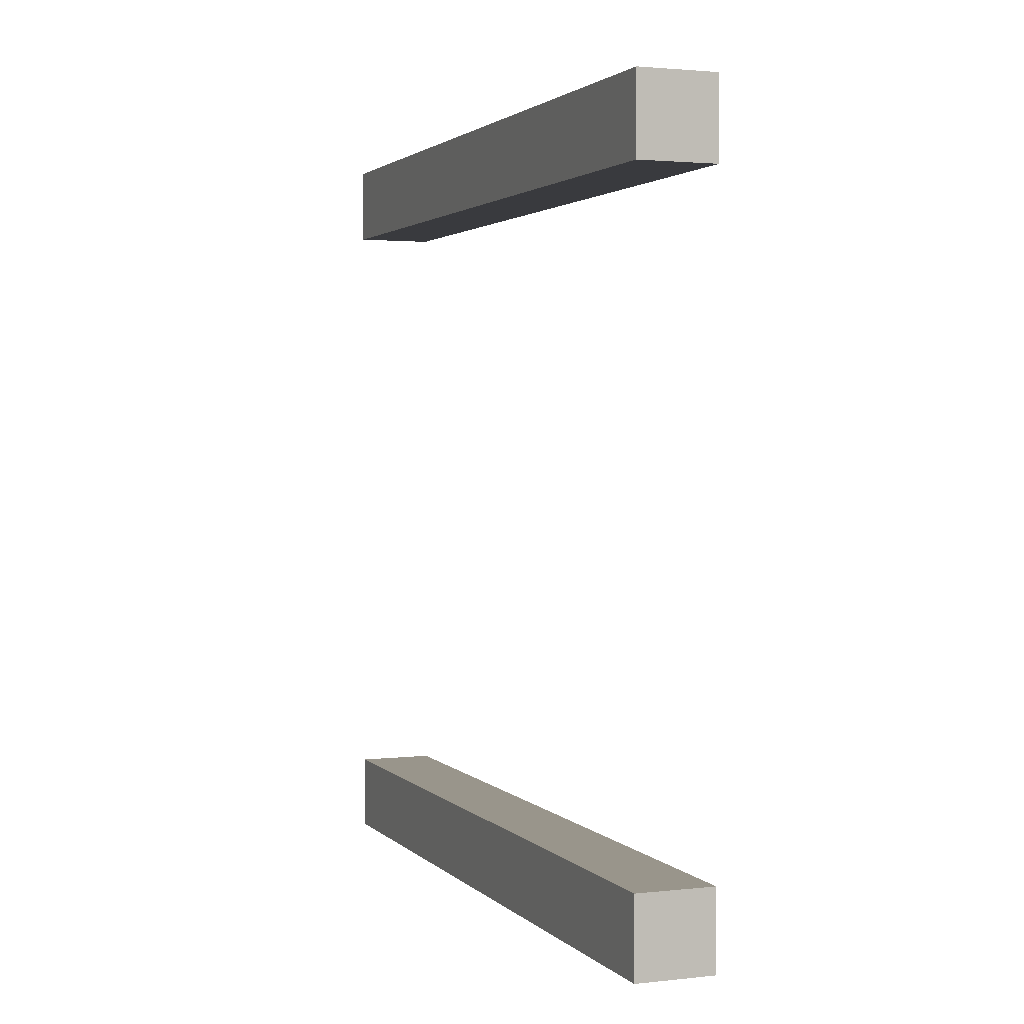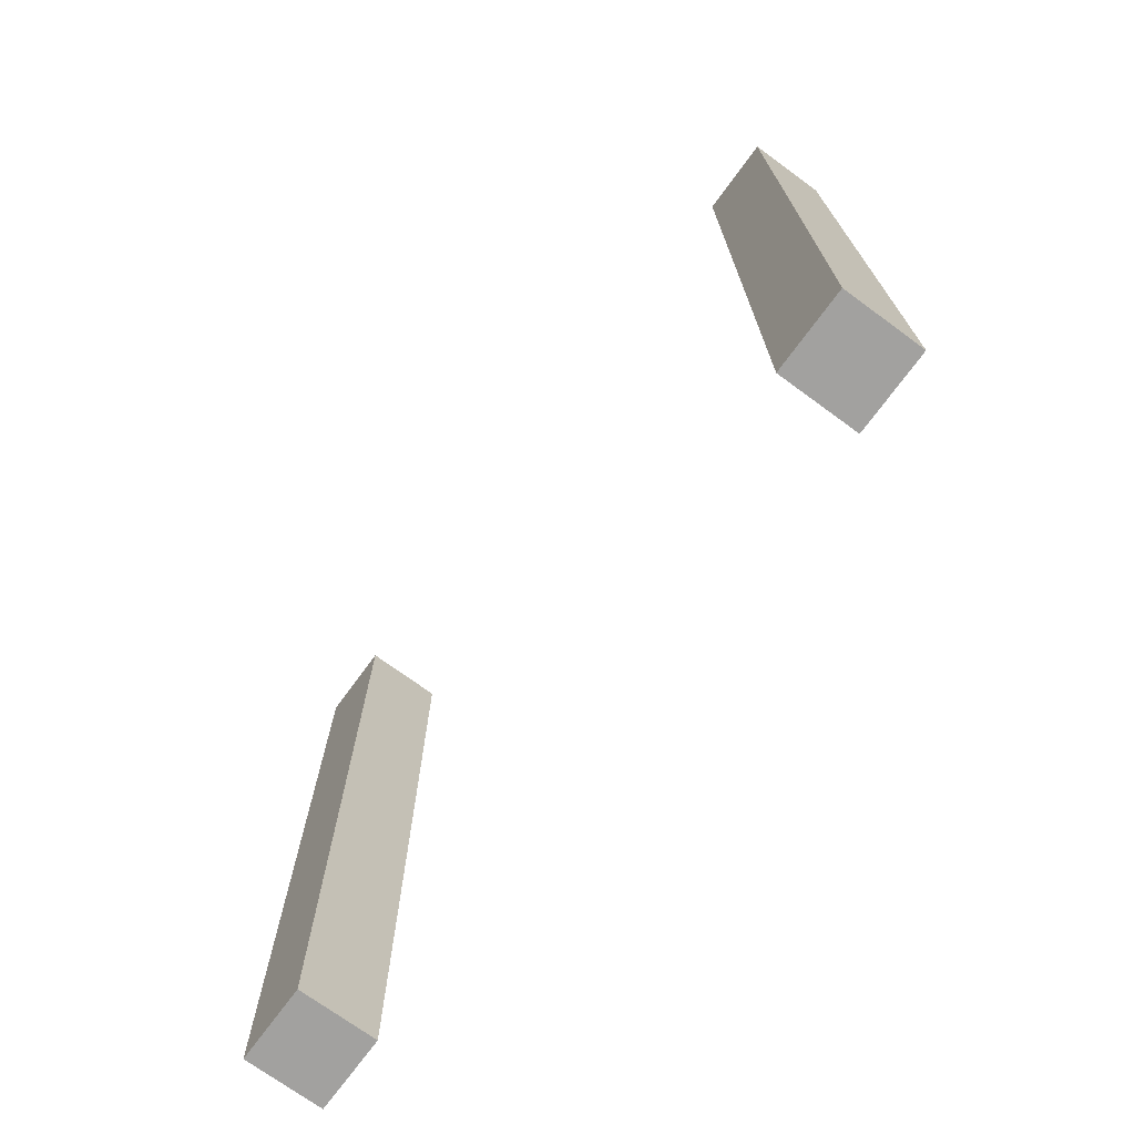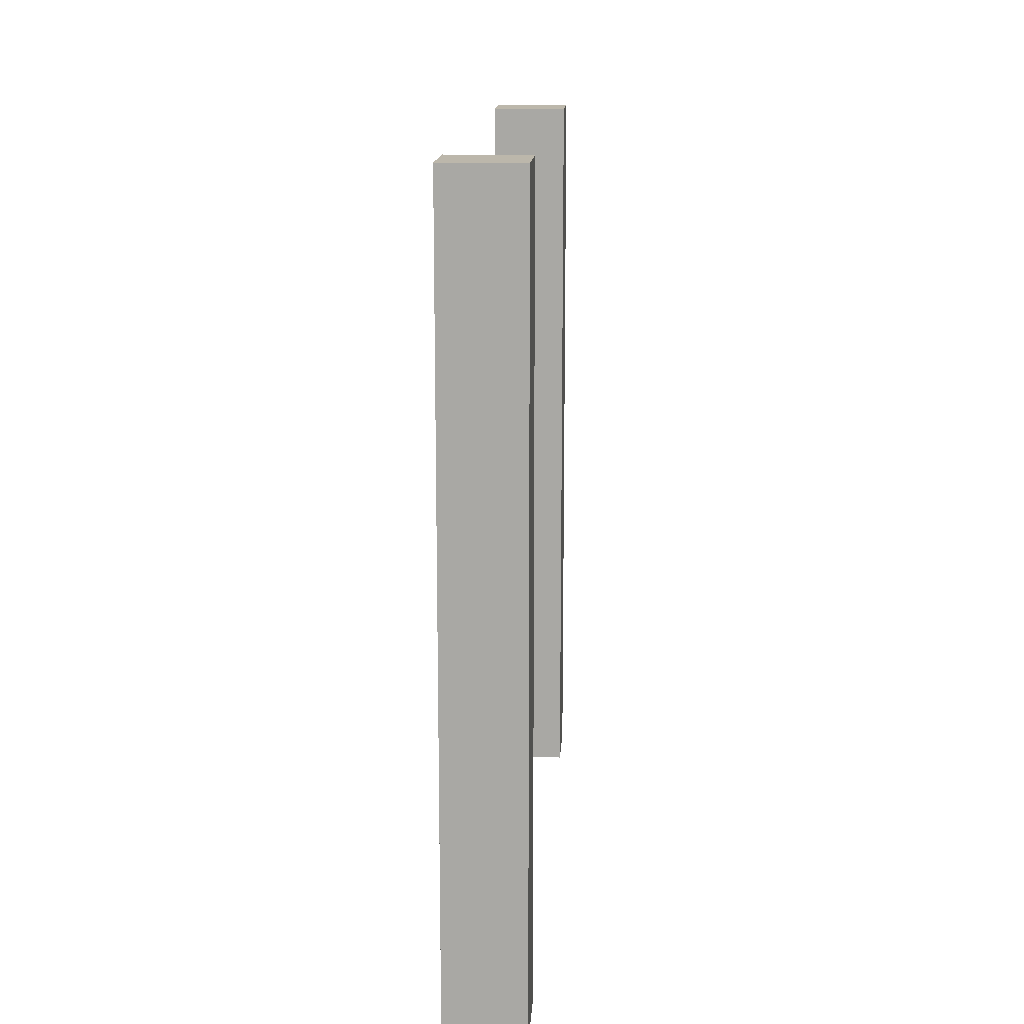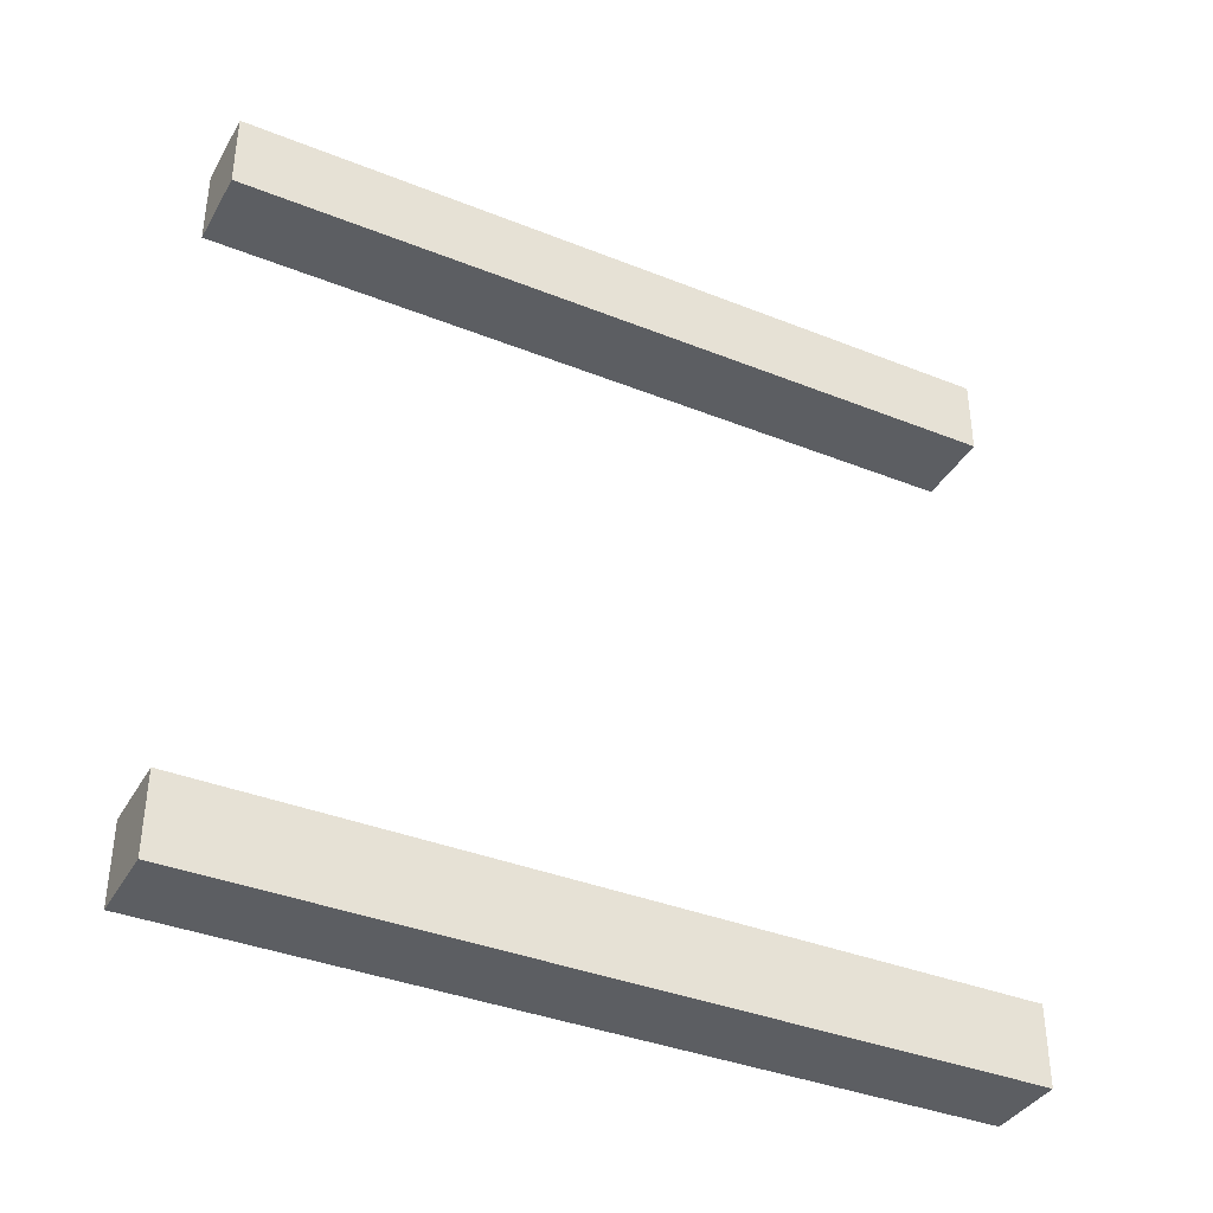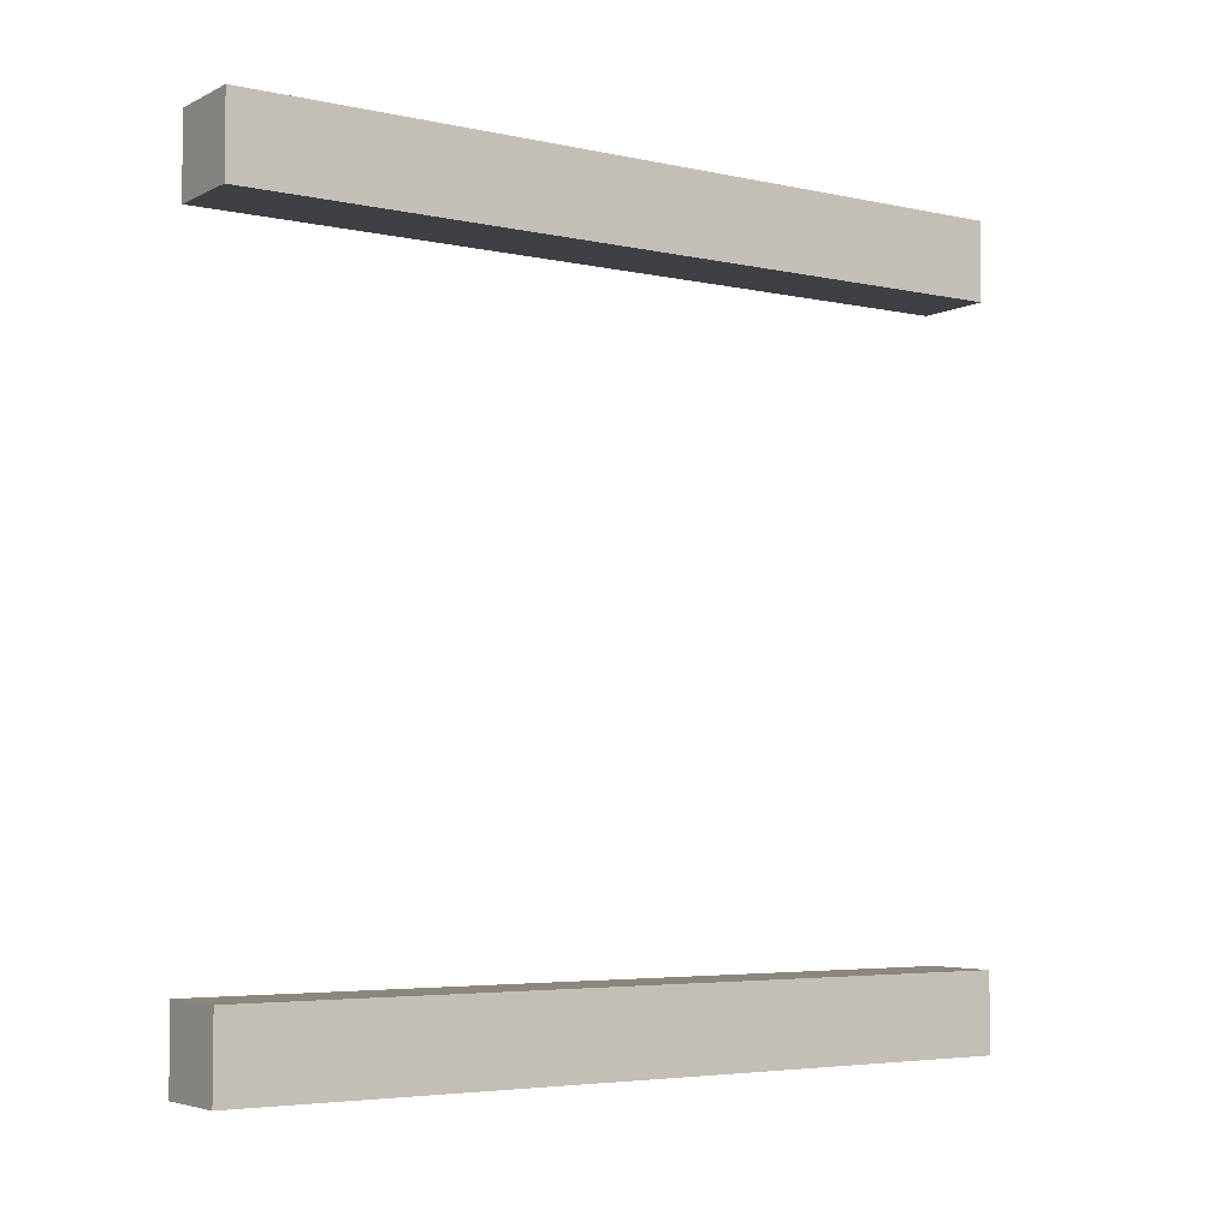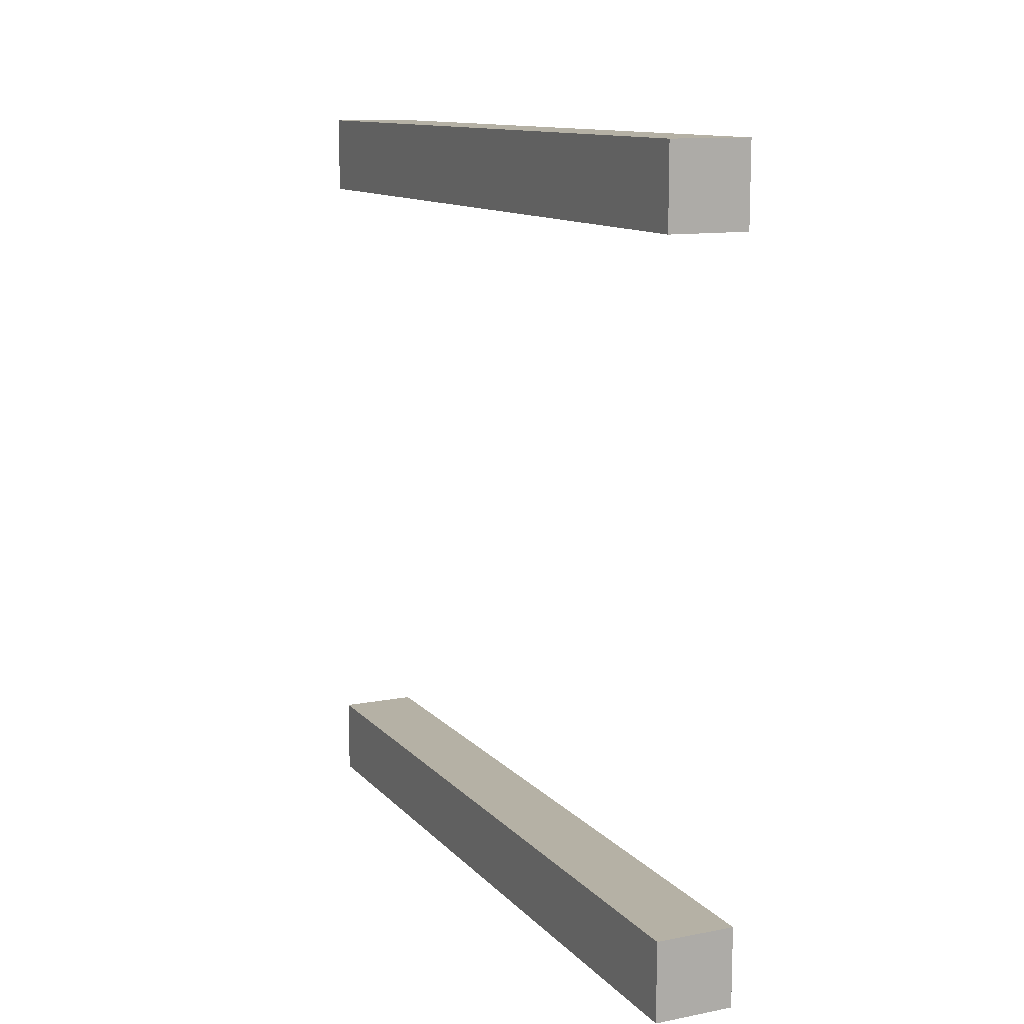
<metadata>
{"format":"obj","ext":"obj","renderer":"f3d","projection":"perspective","resolution":1024,"background":"white","views":[{"elev":2.2,"azim":-21.2,"up":"+Z"},{"elev":-72.2,"azim":-36.2,"up":"+Y"},{"elev":14.5,"azim":3.6,"up":"+Y"},{"elev":-37.9,"azim":-116.9,"up":"+Z"},{"elev":-4.7,"azim":55.7,"up":"+Z"},{"elev":11.9,"azim":-24.9,"up":"+Z"}]}
</metadata>
<code>
o poles
v 0.4 1 0.4
v 0.4125 -0 0.4
v 0.4 -0 0.4
v 0.5 -0 0.4
v 0.5 1 0.4
v 0.5 1 0.5
v 0.5 -0 0.5
v 0.5 1 -0.4
v 0.4125 0 -0.4
v 0.5 0 -0.4
v 0.4 0 -0.4
v 0.4 1 -0.4
v 0.5 0 -0.5
v 0.4 0 -0.5
v 0.4 1 -0.5
v 0.5 1 -0.5
v 0.4 -0 0.5
v 0.4 1 0.5
f 1 2 3
f 2 1 4
f 4 1 5
f 6 4 5
f 4 6 7
f 8 9 10
f 9 8 11
f 11 8 12
f 9 13 10
f 13 9 14
f 14 9 11
f 15 8 16
f 8 15 12
f 17 4 7
f 4 17 2
f 2 17 3
f 1 6 5
f 6 1 18
f 17 1 3
f 1 17 18
f 11 15 14
f 15 11 12
f 15 13 14
f 13 15 16
f 8 13 16
f 13 8 10
f 6 17 7
f 17 6 18

</code>
